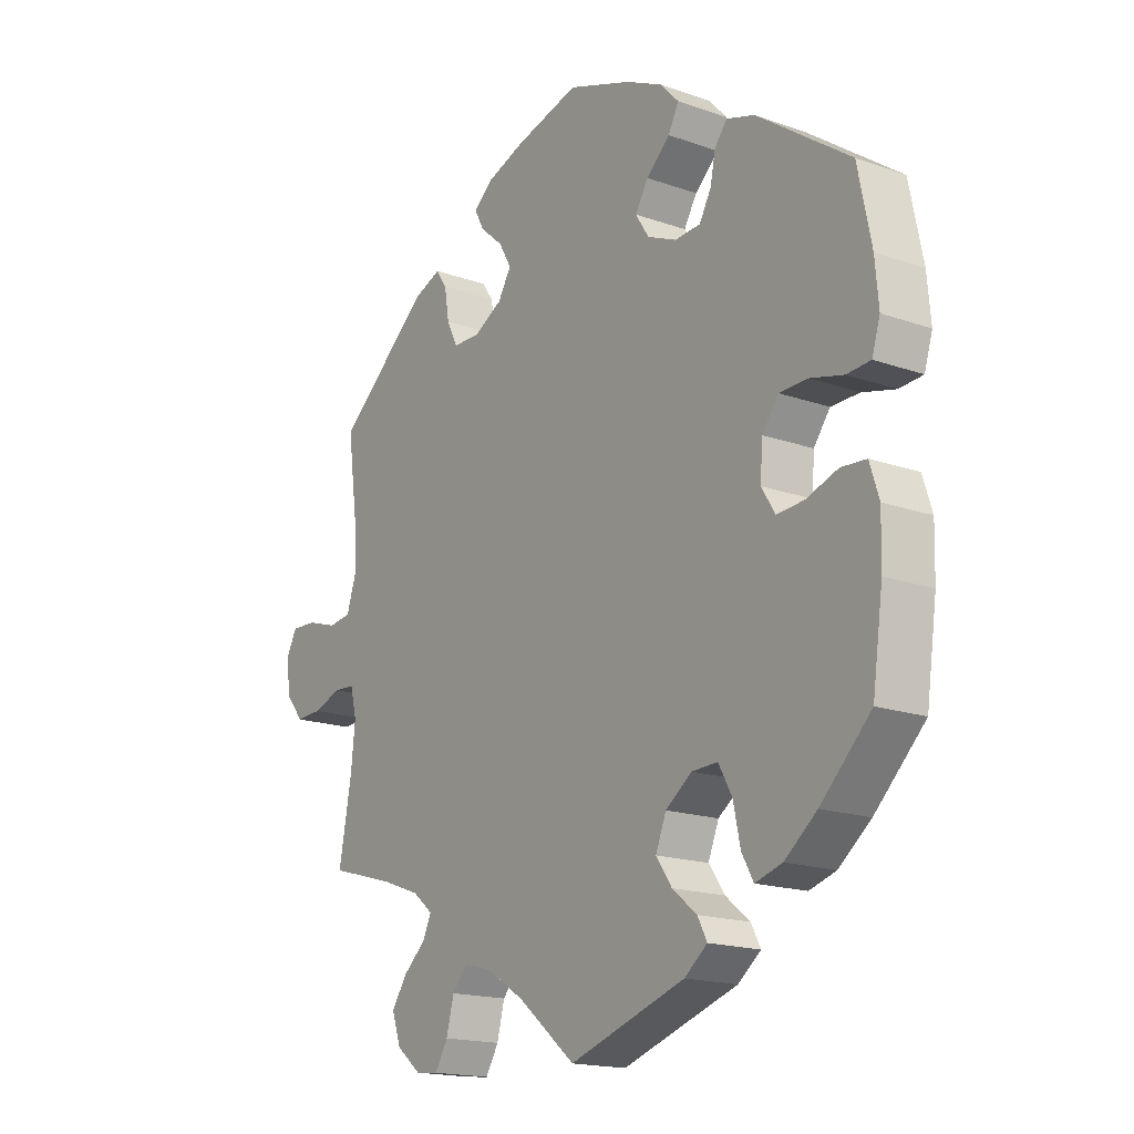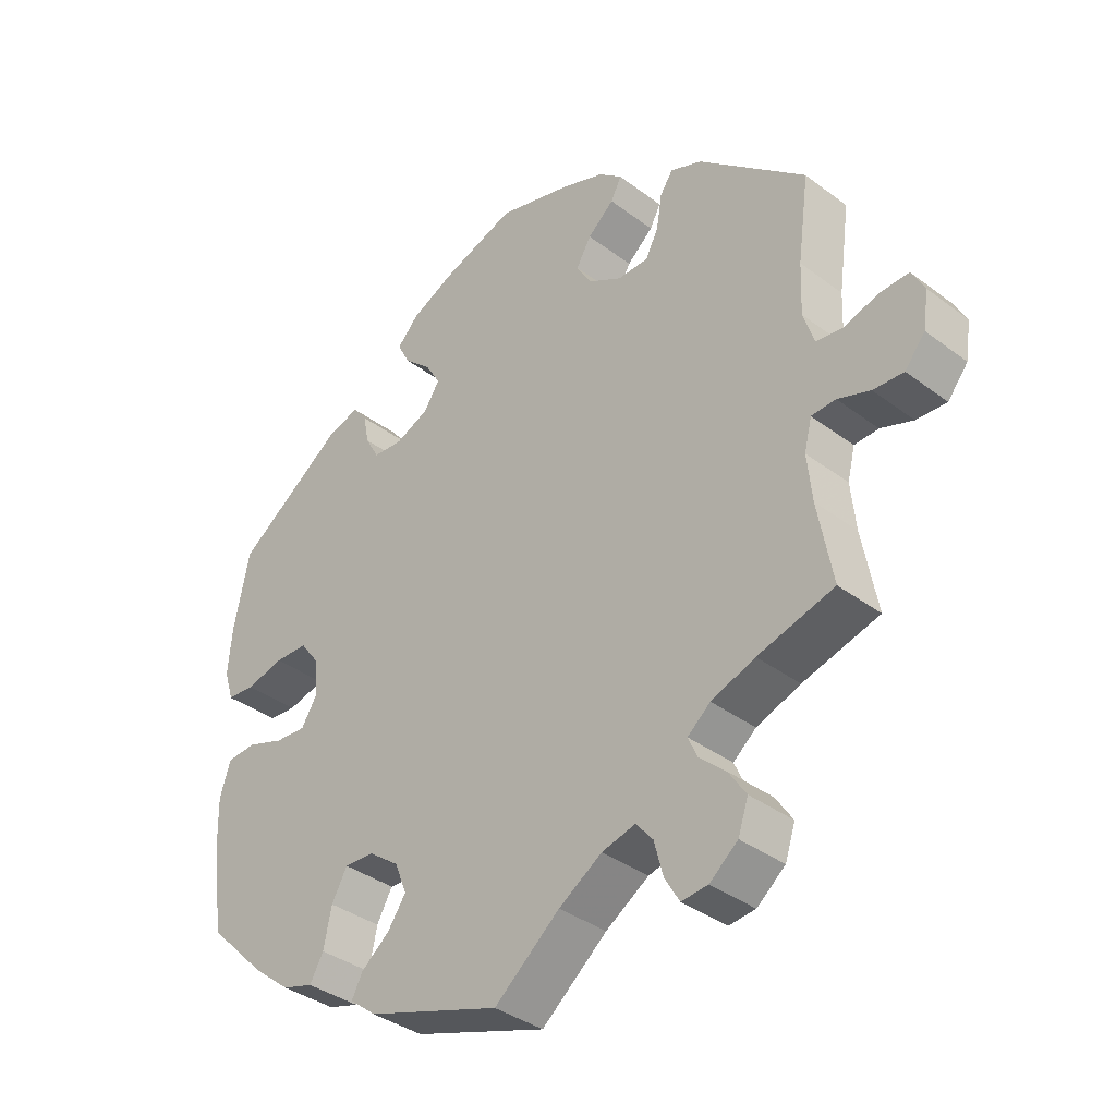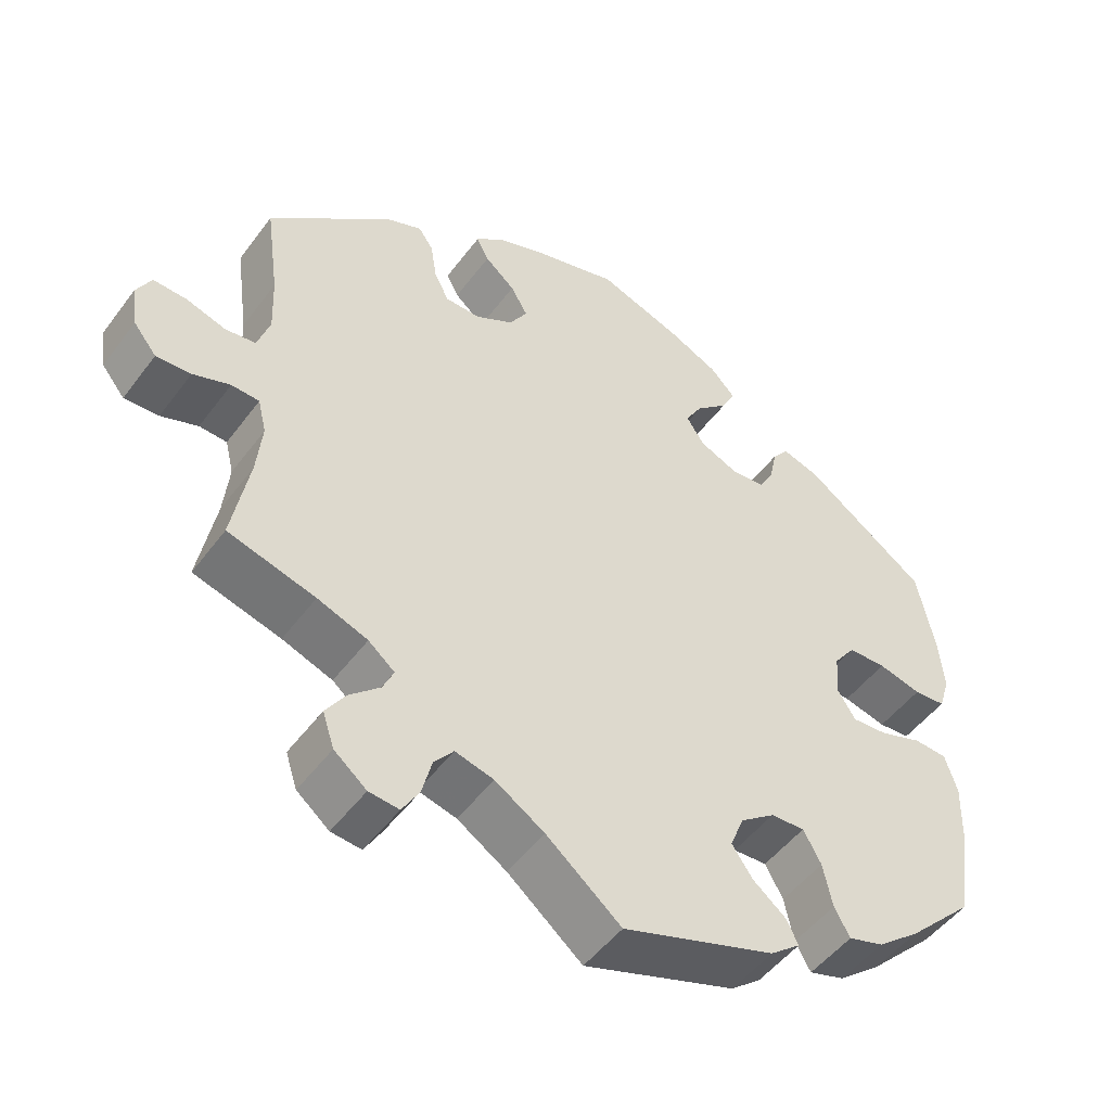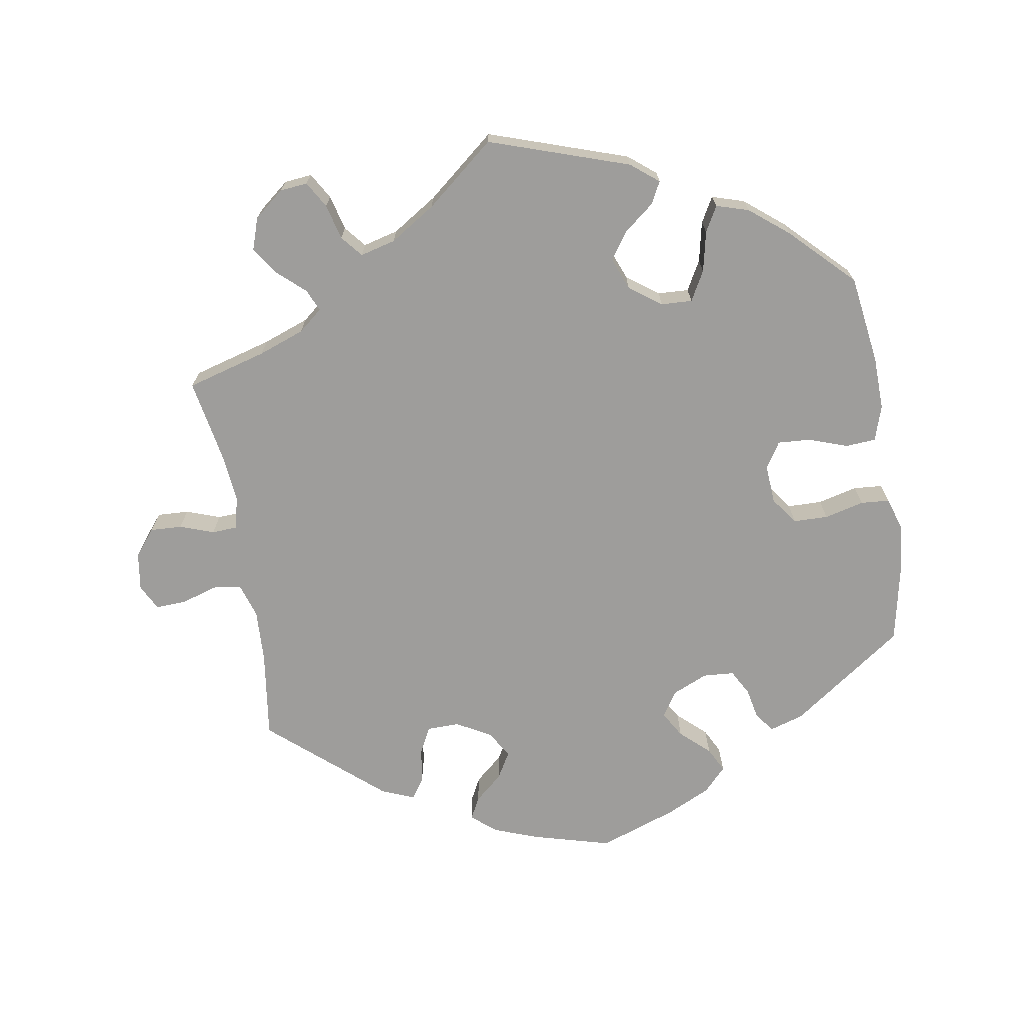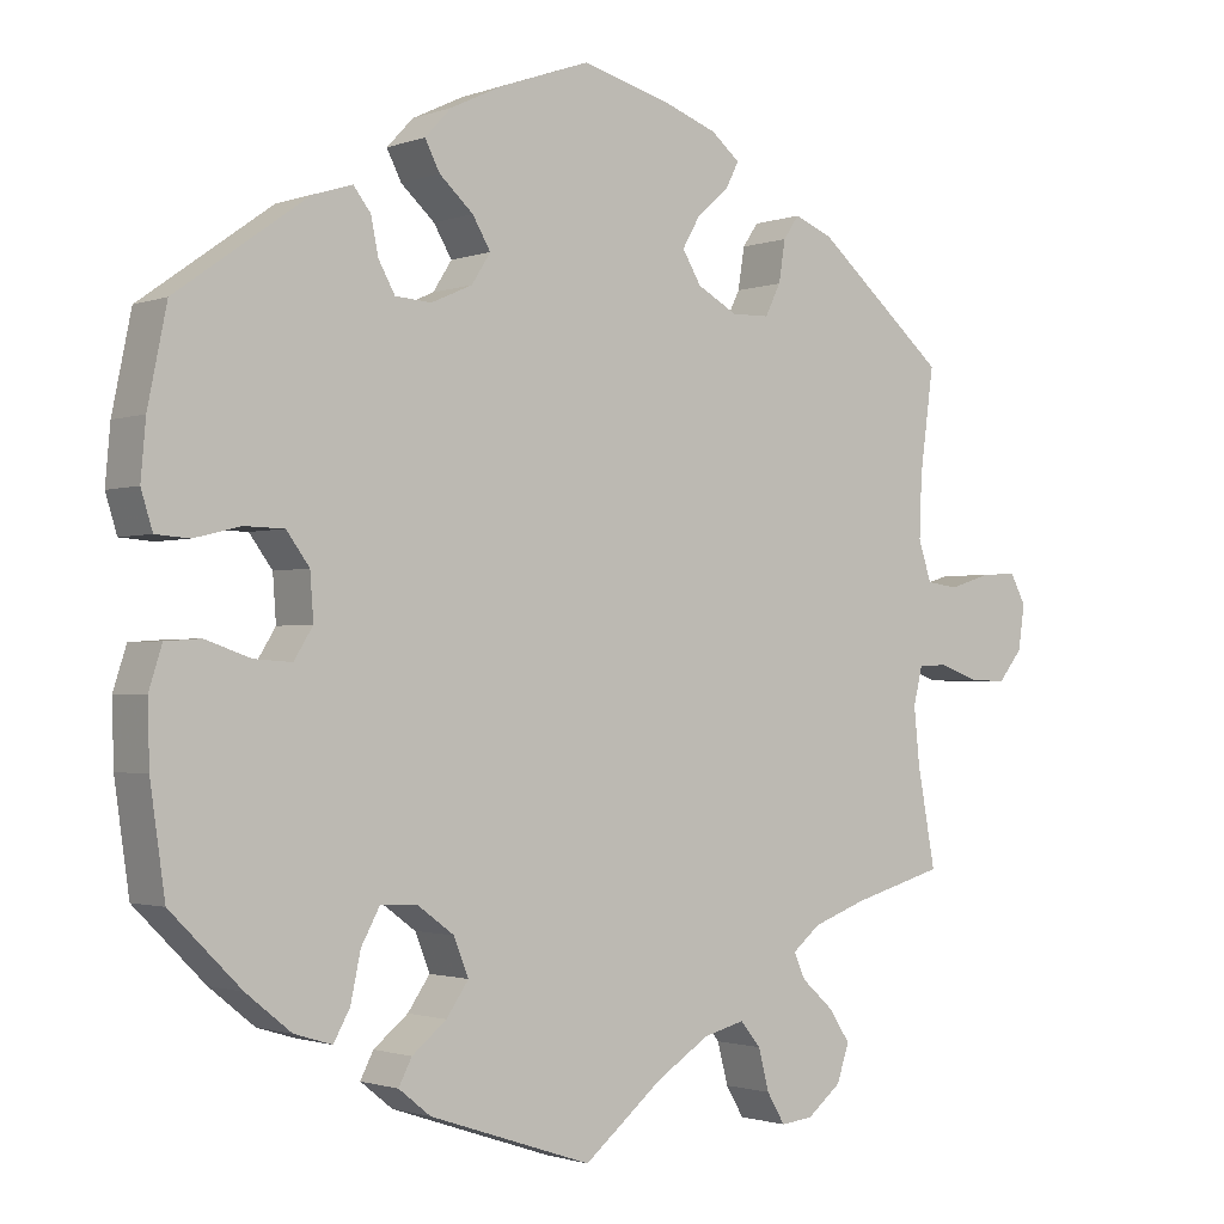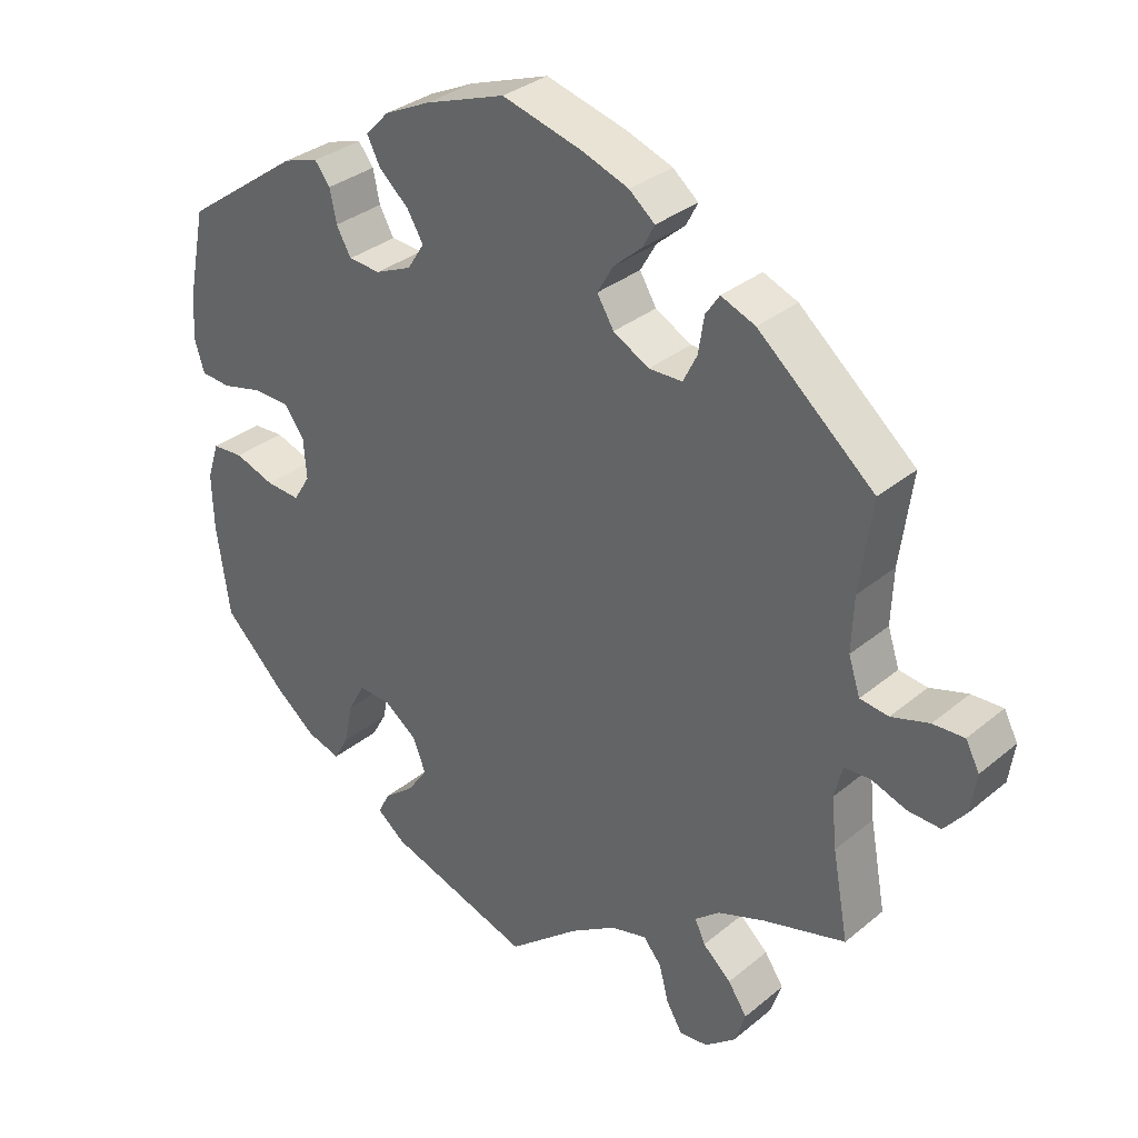
<metadata>
{"format":"obj","ext":"obj","renderer":"f3d","projection":"perspective","resolution":1024,"background":"white","views":[{"elev":-17.3,"azim":-125.2,"up":"+Z"},{"elev":-36.8,"azim":45.8,"up":"+Z"},{"elev":-49.4,"azim":144.9,"up":"+Z"},{"elev":-70.6,"azim":-170.7,"up":"+Y"},{"elev":-1.6,"azim":-37.8,"up":"+Z"},{"elev":32.7,"azim":41.4,"up":"+Z"}]}
</metadata>
<code>
v -0.34 0.07 0.403
v -0.292 0.07 0.418
v -0.271 0.07 0.391
v -0.262 0.07 0.347
v -0.242 0.07 0.311
v -0.198 0.07 0.308
v -0.148 0.07 0.33
v -0.125 0.07 0.366
v -0.147 0.07 0.403
v -0.188 0.07 0.44
v -0.206 0.07 0.475
v -0.174 0.07 0.509
v -0.111 0.07 0.539
v -0.001 0.07 0.578
v 0.11 0.07 0.548
v 0.173 0.07 0.525
v 0.208 0.07 0.496
v 0.192 0.07 0.465
v 0.153 0.07 0.431
v 0.131 0.07 0.393
v 0.154 0.07 0.355
v 0.203 0.07 0.328
v 0.249 0.07 0.329
v 0.268 0.07 0.367
v 0.276 0.07 0.417
v 0.295 0.07 0.445
v 0.342 0.07 0.426
v 0.501 0.07 0.29
v 0.484 0.07 0.165
v 0.481 0.07 0.09
v 0.497 0.07 0.041
v 0.536 0.07 0.036
v 0.588 0.07 0.052
v 0.631 0.07 0.054
v 0.65 0.07 0.018
v 0.642 0.07 -0.036
v 0.612 0.07 -0.073
v 0.567 0.07 -0.071
v 0.519 0.07 -0.054
v 0.483 0.07 -0.056
v 0.472 0.07 -0.101
v 0.479 0.07 -0.17
v 0.501 0.07 -0.289
v 0.388 0.07 -0.321
v 0.323 0.07 -0.345
v 0.289 0.07 -0.373
v 0.303 0.07 -0.404
v 0.342 0.07 -0.439
v 0.368 0.07 -0.478
v 0.353 0.07 -0.523
v 0.311 0.07 -0.557
v 0.272 0.07 -0.561
v 0.25 0.07 -0.524
v 0.237 0.07 -0.474
v 0.212 0.07 -0.444
v 0.162 0.07 -0.457
v 0.098 0.07 -0.498
v 0.001 0.07 -0.578
v -0.197 0.07 -0.512
v -0.236 0.07 -0.481
v -0.22 0.07 -0.45
v -0.178 0.07 -0.416
v -0.151 0.07 -0.377
v -0.169 0.07 -0.332
v -0.214 0.07 -0.299
v -0.258 0.07 -0.297
v -0.281 0.07 -0.339
v -0.293 0.07 -0.396
v -0.313 0.07 -0.432
v -0.359 0.07 -0.418
v -0.414 0.07 -0.374
v -0.5 0.07 -0.289
v -0.518 0.07 -0.163
v -0.52 0.07 -0.088
v -0.504 0.07 -0.038
v -0.461 0.07 -0.035
v -0.406 0.07 -0.054
v -0.36 0.07 -0.057
v -0.337 0.07 -0.02
v -0.341 0.07 0.035
v -0.369 0.07 0.073
v -0.418 0.07 0.074
v -0.474 0.07 0.06
v -0.515 0.07 0.063
v -0.529 0.07 0.108
v -0.523 0.07 0.176
v -0.5 0.07 0.289
v -0.34 0 0.403
v -0.292 0 0.418
v -0.271 0 0.391
v -0.262 0 0.347
v -0.242 0 0.311
v -0.198 0 0.308
v -0.148 0 0.33
v -0.125 0 0.366
v -0.147 0 0.403
v -0.188 0 0.44
v -0.206 0 0.475
v -0.174 0 0.509
v -0.111 0 0.539
v -0.001 0 0.578
v 0.11 0 0.548
v 0.173 0 0.525
v 0.208 0 0.496
v 0.192 0 0.465
v 0.153 0 0.431
v 0.131 0 0.393
v 0.154 0 0.355
v 0.203 0 0.328
v 0.249 0 0.329
v 0.268 0 0.367
v 0.276 0 0.417
v 0.295 0 0.445
v 0.342 0 0.426
v 0.501 0 0.29
v 0.484 0 0.165
v 0.481 0 0.09
v 0.497 0 0.041
v 0.536 0 0.036
v 0.588 0 0.052
v 0.631 0 0.054
v 0.65 0 0.018
v 0.642 0 -0.036
v 0.612 0 -0.073
v 0.567 0 -0.071
v 0.519 0 -0.054
v 0.483 0 -0.056
v 0.472 0 -0.101
v 0.479 0 -0.17
v 0.501 0 -0.289
v 0.388 0 -0.321
v 0.323 0 -0.345
v 0.289 0 -0.373
v 0.303 0 -0.404
v 0.342 0 -0.439
v 0.368 0 -0.478
v 0.353 0 -0.523
v 0.311 0 -0.557
v 0.272 0 -0.561
v 0.25 0 -0.524
v 0.237 0 -0.474
v 0.212 0 -0.444
v 0.162 0 -0.457
v 0.098 0 -0.498
v 0.001 0 -0.578
v -0.197 0 -0.512
v -0.236 0 -0.481
v -0.22 0 -0.45
v -0.178 0 -0.416
v -0.151 0 -0.377
v -0.169 0 -0.332
v -0.214 0 -0.299
v -0.258 0 -0.297
v -0.281 0 -0.339
v -0.293 0 -0.396
v -0.313 0 -0.432
v -0.359 0 -0.418
v -0.414 0 -0.374
v -0.5 0 -0.289
v -0.518 0 -0.163
v -0.52 0 -0.088
v -0.504 0 -0.038
v -0.461 0 -0.035
v -0.406 0 -0.054
v -0.36 0 -0.057
v -0.337 0 -0.02
v -0.341 0 0.035
v -0.369 0 0.073
v -0.418 0 0.074
v -0.474 0 0.06
v -0.515 0 0.063
v -0.529 0 0.108
v -0.523 0 0.176
v -0.5 0 0.289
f 82 83 84 85
f 81 82 85 86
f 74 75 76 77
f 74 77 78
f 73 74 78
f 72 73 78
f 71 72 78 79
f 67 68 69 70
f 66 67 70 71
f 59 60 61 62
f 57 58 59 62
f 56 57 62 63
f 55 56 63 64
f 51 52 53 54
f 51 54 55
f 50 51 55
f 47 48 49 50
f 46 47 50 55
f 42 43 44
f 41 42 44 45
f 40 41 45 46
f 36 37 38 39
f 36 39 40
f 35 36 40
f 32 33 34 35
f 31 32 35 40
f 30 31 40 46
f 26 27 28 29
f 24 25 26 29
f 23 24 29 30
f 22 23 30 46
f 16 17 18 19
f 16 19 20
f 15 16 20
f 14 15 20
f 13 14 20 21
f 9 10 11 12
f 8 9 12 13
f 1 2 3 4
f 1 4 5
f 81 86 87 1
f 66 71 79
f 65 66 79 80
f 64 65 80
f 55 64 80
f 21 22 46 55
f 8 13 21 55
f 7 8 55
f 6 7 55 80
f 5 6 80 81
f 1 5 81
f 172 171 170 169
f 173 172 169 168
f 164 163 162 161
f 165 164 161
f 165 161 160
f 165 160 159
f 166 165 159 158
f 157 156 155 154
f 158 157 154 153
f 149 148 147 146
f 149 146 145 144
f 150 149 144 143
f 151 150 143 142
f 141 140 139 138
f 142 141 138
f 142 138 137
f 137 136 135 134
f 142 137 134 133
f 131 130 129
f 132 131 129 128
f 133 132 128 127
f 126 125 124 123
f 127 126 123
f 127 123 122
f 122 121 120 119
f 127 122 119 118
f 133 127 118 117
f 116 115 114 113
f 116 113 112 111
f 117 116 111 110
f 133 117 110 109
f 106 105 104 103
f 107 106 103
f 107 103 102
f 107 102 101
f 108 107 101 100
f 99 98 97 96
f 100 99 96 95
f 91 90 89 88
f 92 91 88
f 88 174 173 168
f 166 158 153
f 167 166 153 152
f 167 152 151
f 167 151 142
f 142 133 109 108
f 142 108 100 95
f 142 95 94
f 167 142 94 93
f 168 167 93 92
f 168 92 88
f 1 88 89 2
f 2 89 90 3
f 3 90 91 4
f 4 91 92 5
f 5 92 93 6
f 6 93 94 7
f 7 94 95 8
f 8 95 96 9
f 9 96 97 10
f 10 97 98 11
f 11 98 99 12
f 12 99 100 13
f 13 100 101 14
f 14 101 102 15
f 15 102 103 16
f 16 103 104 17
f 17 104 105 18
f 18 105 106 19
f 19 106 107 20
f 20 107 108 21
f 21 108 109 22
f 22 109 110 23
f 23 110 111 24
f 24 111 112 25
f 25 112 113 26
f 26 113 114 27
f 27 114 115 28
f 28 115 116 29
f 29 116 117 30
f 30 117 118 31
f 31 118 119 32
f 32 119 120 33
f 33 120 121 34
f 34 121 122 35
f 35 122 123 36
f 36 123 124 37
f 37 124 125 38
f 38 125 126 39
f 39 126 127 40
f 40 127 128 41
f 41 128 129 42
f 42 129 130 43
f 43 130 131 44
f 44 131 132 45
f 45 132 133 46
f 46 133 134 47
f 47 134 135 48
f 48 135 136 49
f 49 136 137 50
f 50 137 138 51
f 51 138 139 52
f 52 139 140 53
f 53 140 141 54
f 54 141 142 55
f 55 142 143 56
f 56 143 144 57
f 57 144 145 58
f 58 145 146 59
f 59 146 147 60
f 60 147 148 61
f 61 148 149 62
f 62 149 150 63
f 63 150 151 64
f 64 151 152 65
f 65 152 153 66
f 66 153 154 67
f 67 154 155 68
f 68 155 156 69
f 69 156 157 70
f 70 157 158 71
f 71 158 159 72
f 72 159 160 73
f 73 160 161 74
f 74 161 162 75
f 75 162 163 76
f 76 163 164 77
f 77 164 165 78
f 78 165 166 79
f 79 166 167 80
f 80 167 168 81
f 81 168 169 82
f 82 169 170 83
f 83 170 171 84
f 84 171 172 85
f 85 172 173 86
f 86 173 174 87
f 87 174 88 1

</code>
